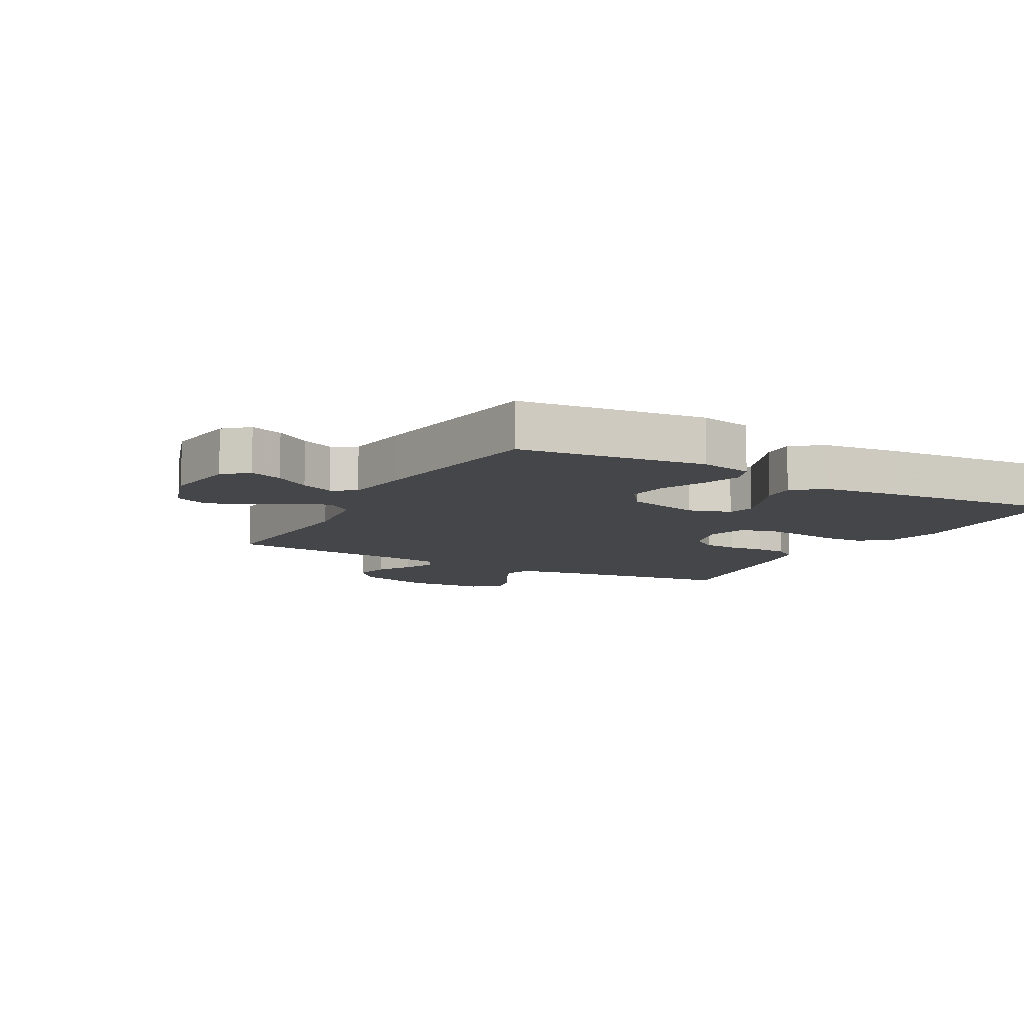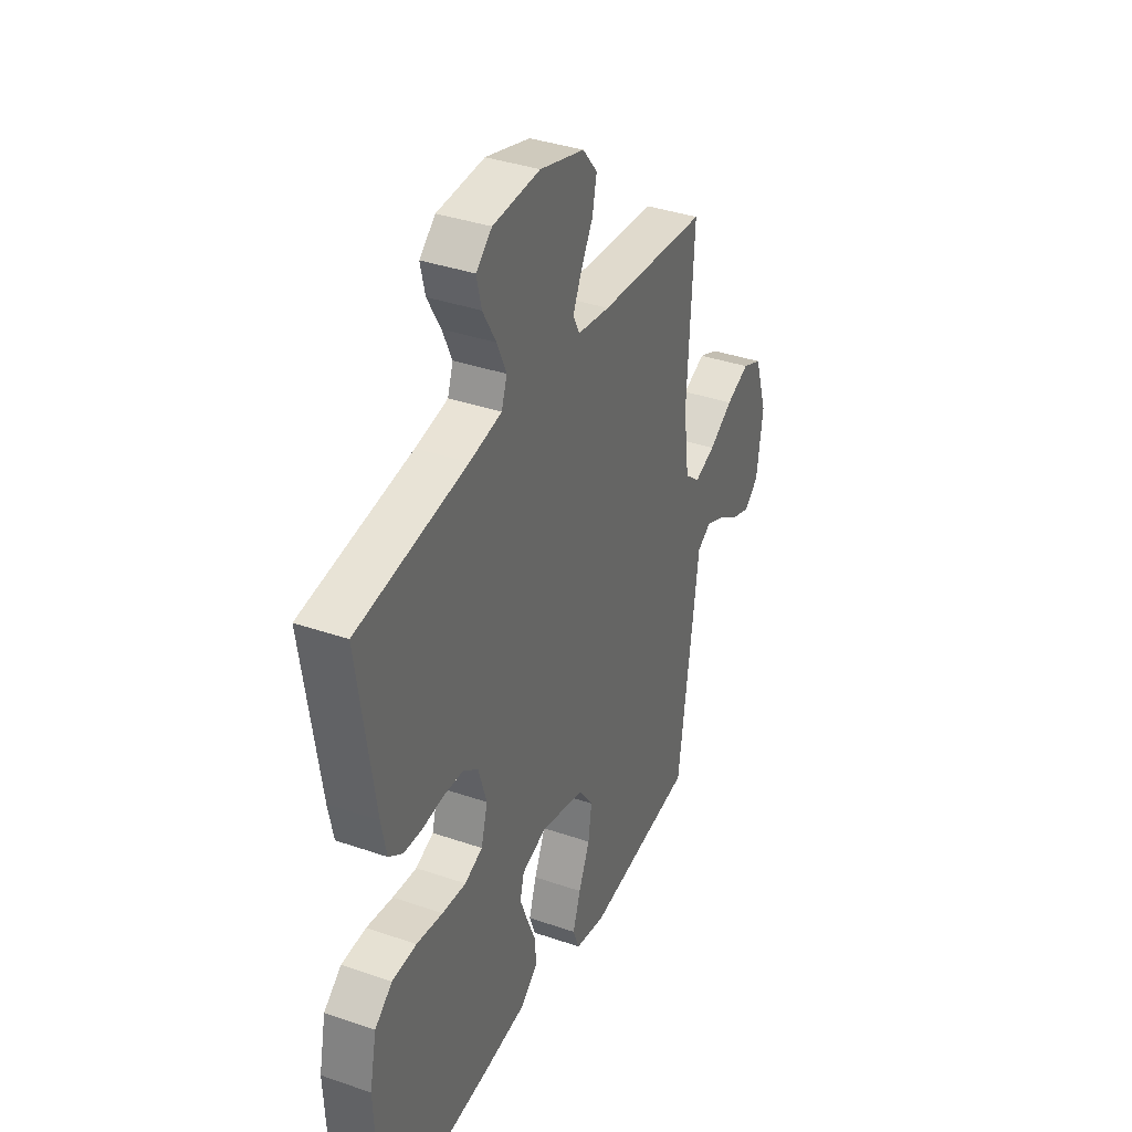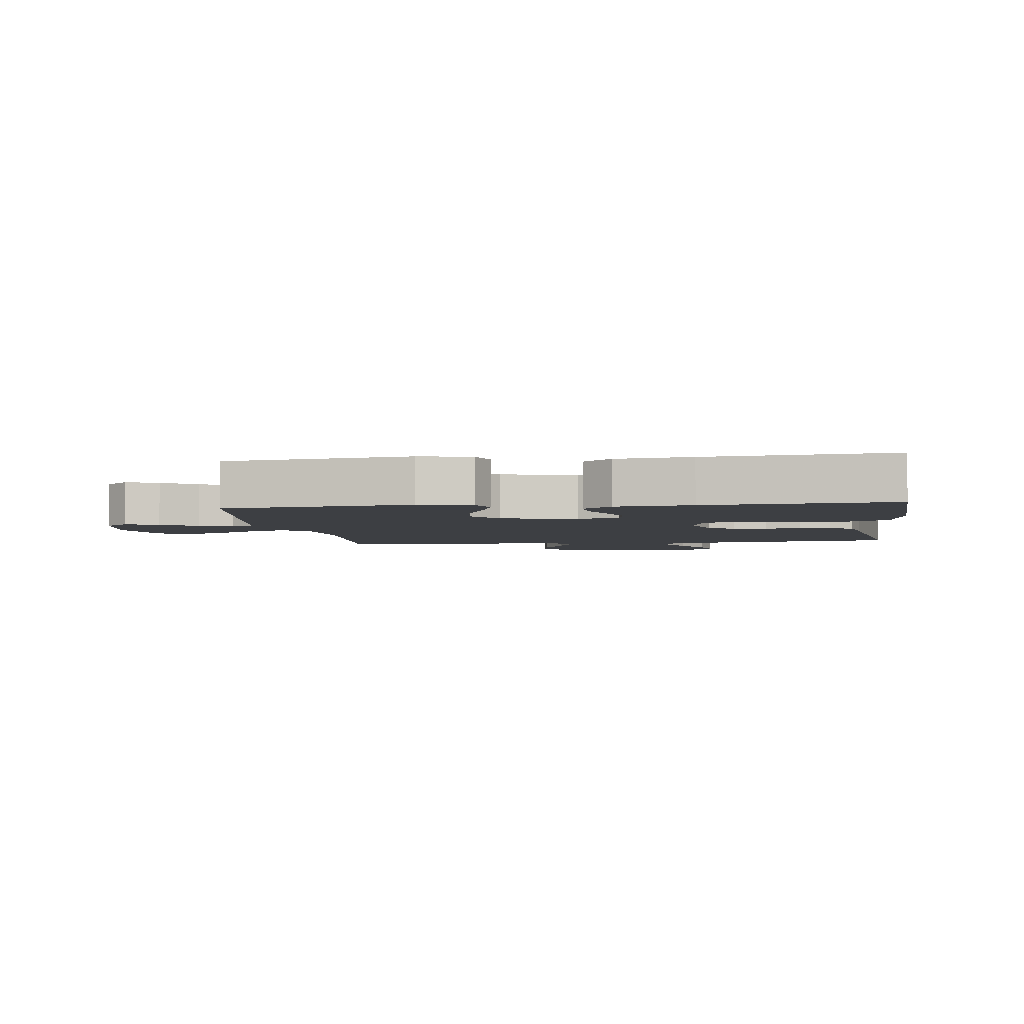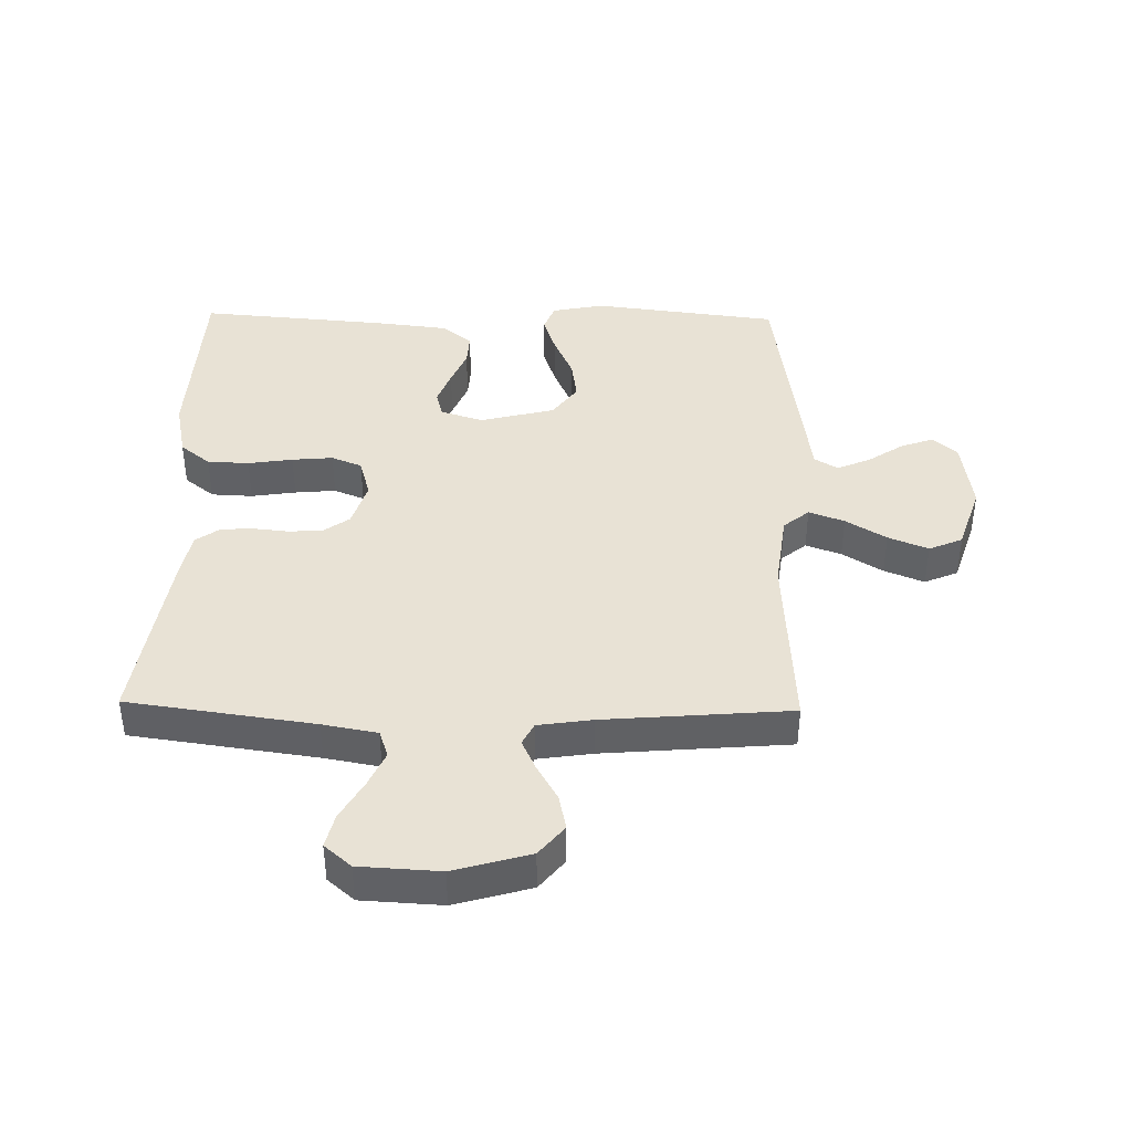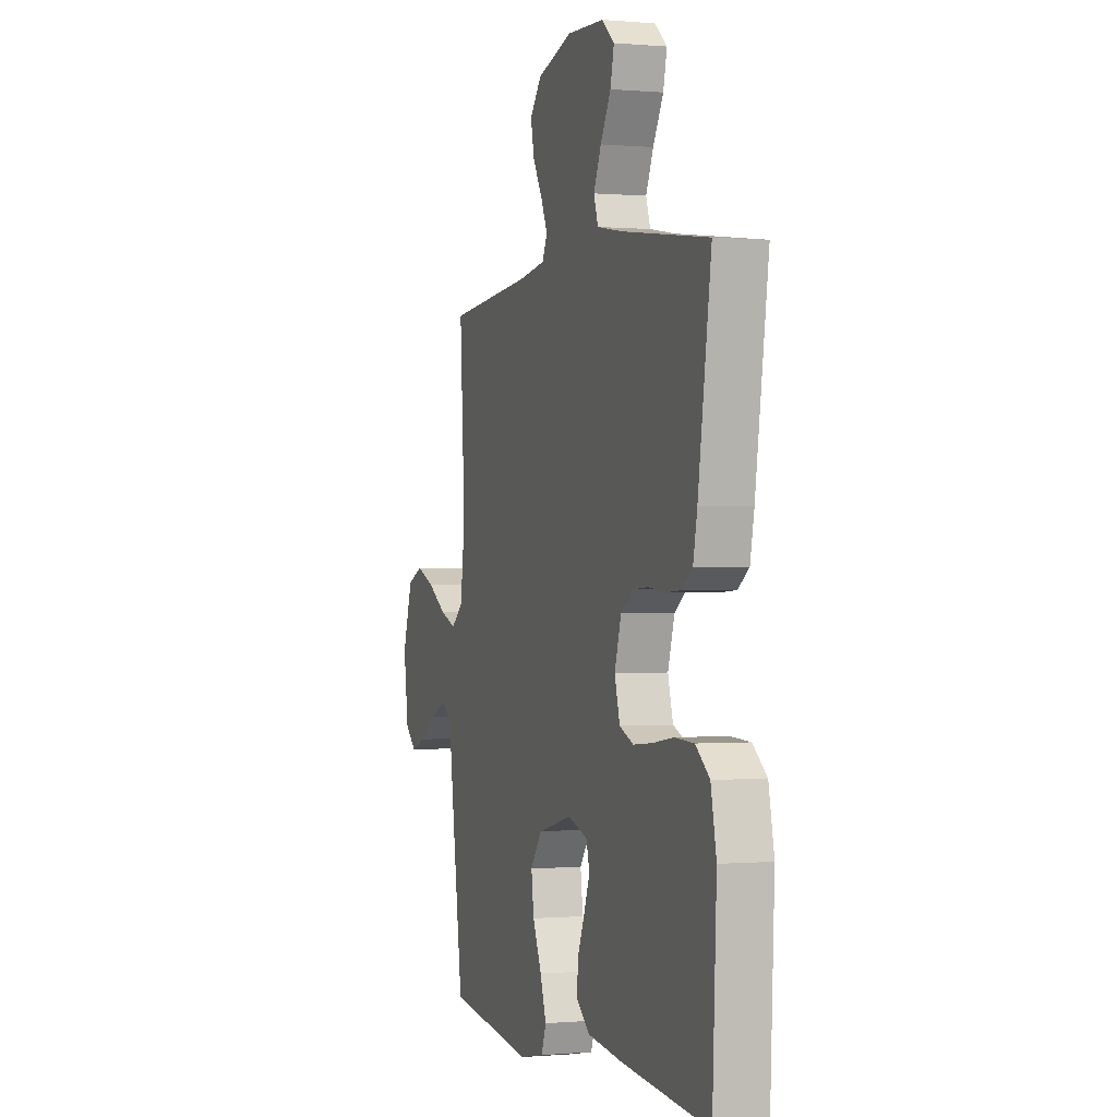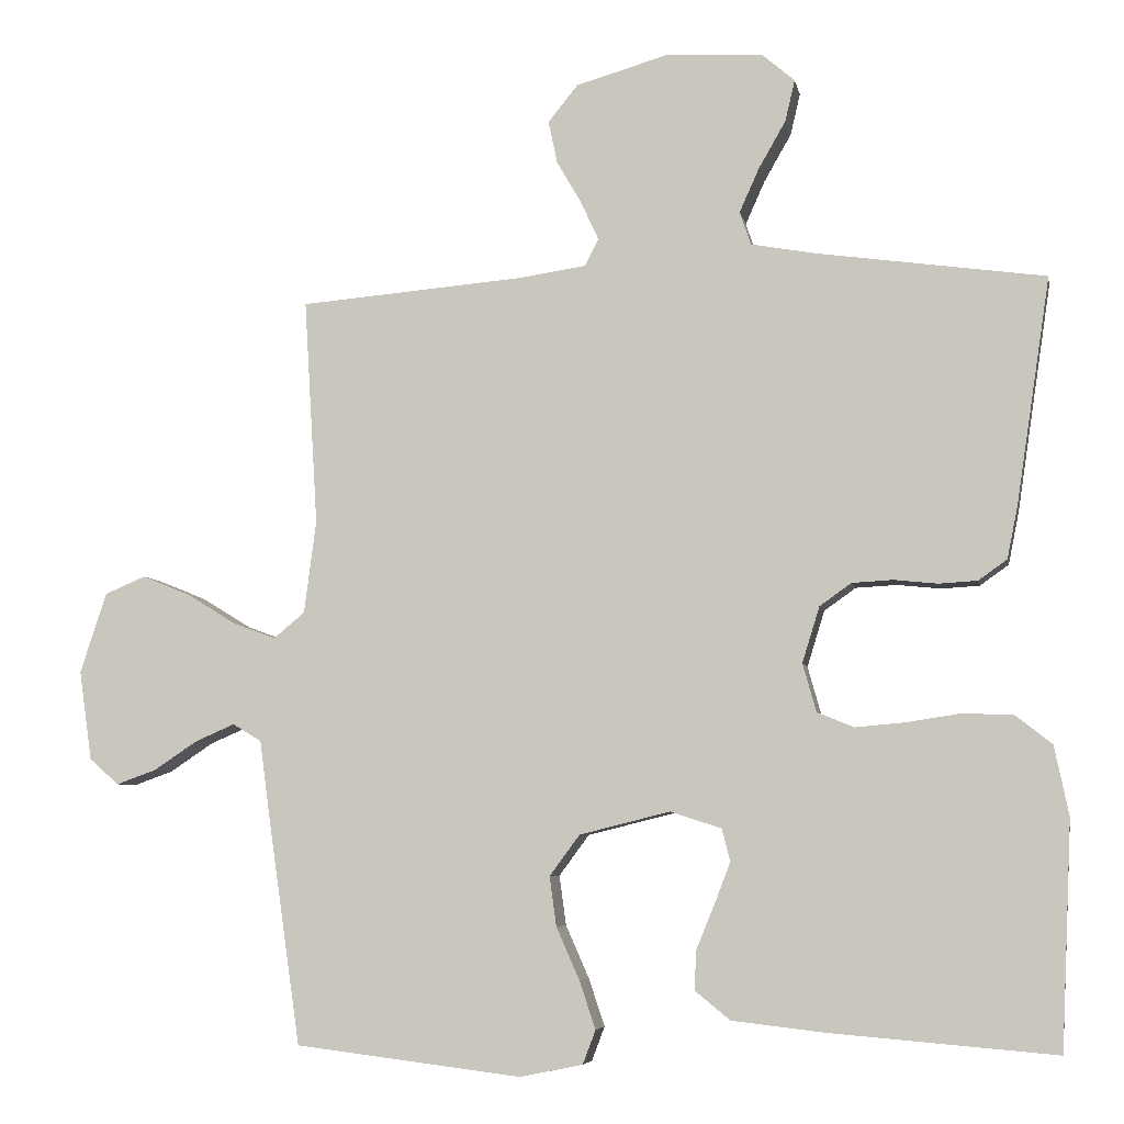
<metadata>
{"format":"obj","ext":"obj","renderer":"f3d","projection":"perspective","resolution":1024,"background":"white","views":[{"elev":-9.7,"azim":151.1,"up":"+Y"},{"elev":36.9,"azim":-65.9,"up":"+Z"},{"elev":-3.9,"azim":-172.4,"up":"+Y"},{"elev":40.8,"azim":1.1,"up":"+Y"},{"elev":-0.2,"azim":-108.4,"up":"+Z"},{"elev":-6.0,"azim":-169.4,"up":"+Z"}]}
</metadata>
<code>
v 0.5 0.07 0.5
v 0.482 0.07 0.2
v 0.498 0.07 0.077
v 0.539 0.07 0.043
v 0.596 0.07 0.064
v 0.661 0.07 0.104
v 0.725 0.07 0.13
v 0.779 0.07 0.107
v 0.814 0.07 0
v 0.797 0.07 -0.119
v 0.758 0.07 -0.153
v 0.705 0.07 -0.134
v 0.648 0.07 -0.096
v 0.595 0.07 -0.073
v 0.557 0.07 -0.096
v 0.543 0.07 -0.2
v 0.5 0.07 -0.5
v 0.2 0.07 -0.537
v 0.116 0.07 -0.52
v 0.099 0.07 -0.475
v 0.12 0.07 -0.412
v 0.151 0.07 -0.342
v 0.16 0.07 -0.276
v 0.12 0.07 -0.222
v 0 0.07 -0.192
v -0.068 0.07 -0.214
v -0.079 0.07 -0.257
v -0.058 0.07 -0.312
v -0.034 0.07 -0.37
v -0.031 0.07 -0.423
v -0.078 0.07 -0.461
v -0.2 0.07 -0.475
v -0.5 0.07 -0.5
v -0.514 0.07 -0.2
v -0.495 0.07 -0.108
v -0.447 0.07 -0.07
v -0.38 0.07 -0.067
v -0.308 0.07 -0.078
v -0.242 0.07 -0.084
v -0.193 0.07 -0.064
v -0.175 0.07 0
v -0.198 0.07 0.074
v -0.24 0.07 0.104
v -0.294 0.07 0.107
v -0.352 0.07 0.101
v -0.403 0.07 0.104
v -0.441 0.07 0.131
v -0.455 0.07 0.2
v -0.5 0.07 0.5
v -0.2 0.07 0.542
v -0.112 0.07 0.558
v -0.097 0.07 0.602
v -0.123 0.07 0.66
v -0.159 0.07 0.723
v -0.172 0.07 0.778
v -0.129 0.07 0.815
v 0 0.07 0.822
v 0.122 0.07 0.787
v 0.162 0.07 0.738
v 0.15 0.07 0.681
v 0.117 0.07 0.624
v 0.094 0.07 0.574
v 0.112 0.07 0.538
v 0.2 0.07 0.525
v 0.5 0 0.5
v 0.482 0 0.2
v 0.498 0 0.077
v 0.539 0 0.043
v 0.596 0 0.064
v 0.661 0 0.104
v 0.725 0 0.13
v 0.779 0 0.107
v 0.814 0 0
v 0.797 0 -0.119
v 0.758 0 -0.153
v 0.705 0 -0.134
v 0.648 0 -0.096
v 0.595 0 -0.073
v 0.557 0 -0.096
v 0.543 0 -0.2
v 0.5 0 -0.5
v 0.2 0 -0.537
v 0.116 0 -0.52
v 0.099 0 -0.475
v 0.12 0 -0.412
v 0.151 0 -0.342
v 0.16 0 -0.276
v 0.12 0 -0.222
v 0 0 -0.192
v -0.068 0 -0.214
v -0.079 0 -0.257
v -0.058 0 -0.312
v -0.034 0 -0.37
v -0.031 0 -0.423
v -0.078 0 -0.461
v -0.2 0 -0.475
v -0.5 0 -0.5
v -0.514 0 -0.2
v -0.495 0 -0.108
v -0.447 0 -0.07
v -0.38 0 -0.067
v -0.308 0 -0.078
v -0.242 0 -0.084
v -0.193 0 -0.064
v -0.175 0 0
v -0.198 0 0.074
v -0.24 0 0.104
v -0.294 0 0.107
v -0.352 0 0.101
v -0.403 0 0.104
v -0.441 0 0.131
v -0.455 0 0.2
v -0.5 0 0.5
v -0.2 0 0.542
v -0.112 0 0.558
v -0.097 0 0.602
v -0.123 0 0.66
v -0.159 0 0.723
v -0.172 0 0.778
v -0.129 0 0.815
v 0 0 0.822
v 0.122 0 0.787
v 0.162 0 0.738
v 0.15 0 0.681
v 0.117 0 0.624
v 0.094 0 0.574
v 0.112 0 0.538
v 0.2 0 0.525
f 59 60 61
f 58 59 61
f 57 58 61
f 56 57 61
f 55 56 61
f 54 55 61
f 53 54 61
f 52 53 61 62
f 51 52 62 63
f 48 49 50
f 47 48 50
f 46 47 50
f 45 46 50
f 44 45 50
f 51 63 64
f 50 51 64
f 44 50 64
f 43 44 64
f 36 37 38
f 35 36 38
f 34 35 38
f 33 34 38
f 32 33 38
f 31 32 38
f 30 31 38
f 29 30 38
f 28 29 38
f 27 28 38 39
f 26 27 39 40
f 20 21 22
f 19 20 22
f 18 19 22
f 17 18 22
f 16 17 22
f 15 16 22
f 15 22 23
f 14 15 23 24
f 11 12 13
f 10 11 13
f 9 10 13
f 8 9 13
f 7 8 13
f 6 7 13
f 5 6 13
f 4 5 13 14
f 14 24 25
f 4 14 25
f 3 4 25
f 64 1 2
f 43 64 2
f 42 43 2
f 26 40 41
f 26 41 42
f 25 26 42
f 3 25 42
f 2 3 42
f 125 124 123
f 125 123 122
f 125 122 121
f 125 121 120
f 125 120 119
f 125 119 118
f 125 118 117
f 126 125 117 116
f 127 126 116 115
f 114 113 112
f 114 112 111
f 114 111 110
f 114 110 109
f 114 109 108
f 128 127 115
f 128 115 114
f 128 114 108
f 128 108 107
f 102 101 100
f 102 100 99
f 102 99 98
f 102 98 97
f 102 97 96
f 102 96 95
f 102 95 94
f 102 94 93
f 102 93 92
f 103 102 92 91
f 104 103 91 90
f 86 85 84
f 86 84 83
f 86 83 82
f 86 82 81
f 86 81 80
f 86 80 79
f 87 86 79
f 88 87 79 78
f 77 76 75
f 77 75 74
f 77 74 73
f 77 73 72
f 77 72 71
f 77 71 70
f 77 70 69
f 78 77 69 68
f 89 88 78
f 89 78 68
f 89 68 67
f 66 65 128
f 66 128 107
f 66 107 106
f 105 104 90
f 106 105 90
f 106 90 89
f 106 89 67
f 106 67 66
f 1 65 66 2
f 2 66 67 3
f 3 67 68 4
f 4 68 69 5
f 5 69 70 6
f 6 70 71 7
f 7 71 72 8
f 8 72 73 9
f 9 73 74 10
f 10 74 75 11
f 11 75 76 12
f 12 76 77 13
f 13 77 78 14
f 14 78 79 15
f 15 79 80 16
f 16 80 81 17
f 17 81 82 18
f 18 82 83 19
f 19 83 84 20
f 20 84 85 21
f 21 85 86 22
f 22 86 87 23
f 23 87 88 24
f 24 88 89 25
f 25 89 90 26
f 26 90 91 27
f 27 91 92 28
f 28 92 93 29
f 29 93 94 30
f 30 94 95 31
f 31 95 96 32
f 32 96 97 33
f 33 97 98 34
f 34 98 99 35
f 35 99 100 36
f 36 100 101 37
f 37 101 102 38
f 38 102 103 39
f 39 103 104 40
f 40 104 105 41
f 41 105 106 42
f 42 106 107 43
f 43 107 108 44
f 44 108 109 45
f 45 109 110 46
f 46 110 111 47
f 47 111 112 48
f 48 112 113 49
f 49 113 114 50
f 50 114 115 51
f 51 115 116 52
f 52 116 117 53
f 53 117 118 54
f 54 118 119 55
f 55 119 120 56
f 56 120 121 57
f 57 121 122 58
f 58 122 123 59
f 59 123 124 60
f 60 124 125 61
f 61 125 126 62
f 62 126 127 63
f 63 127 128 64
f 64 128 65 1

</code>
